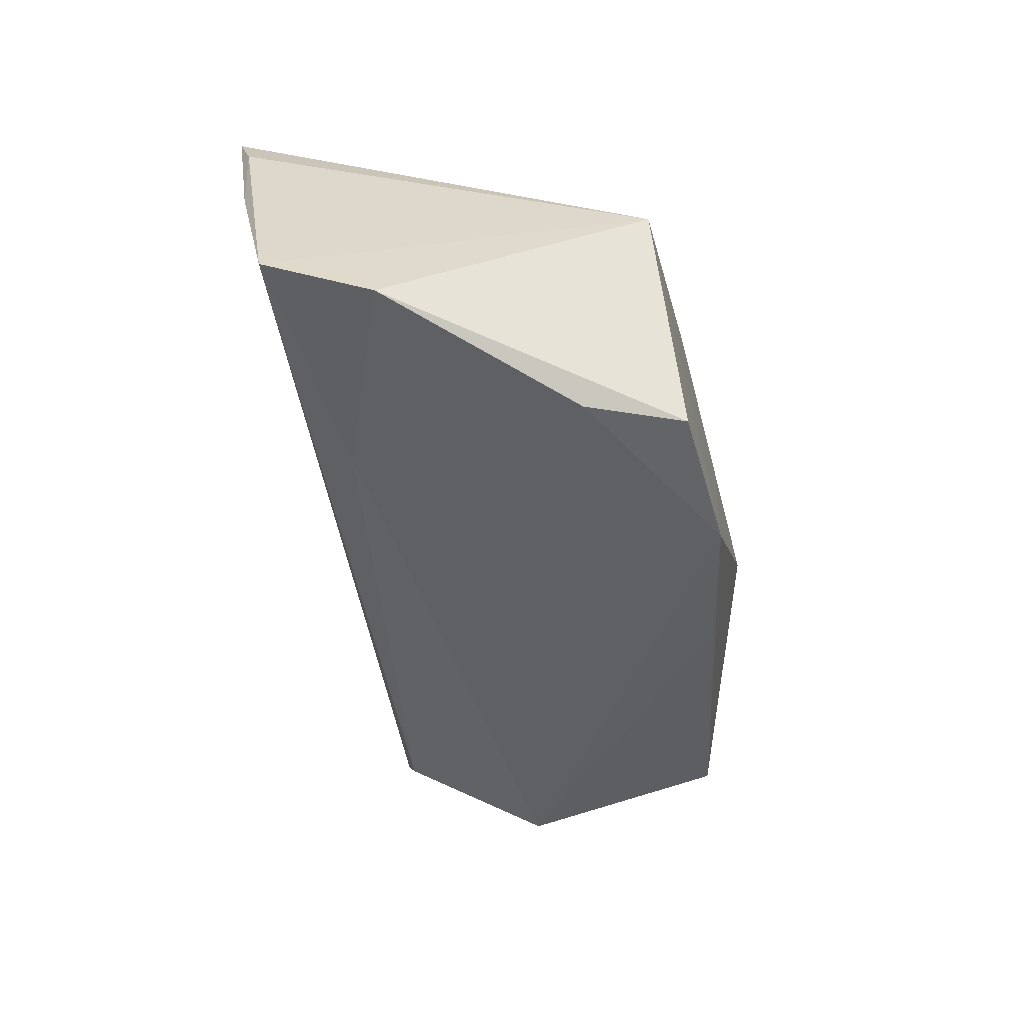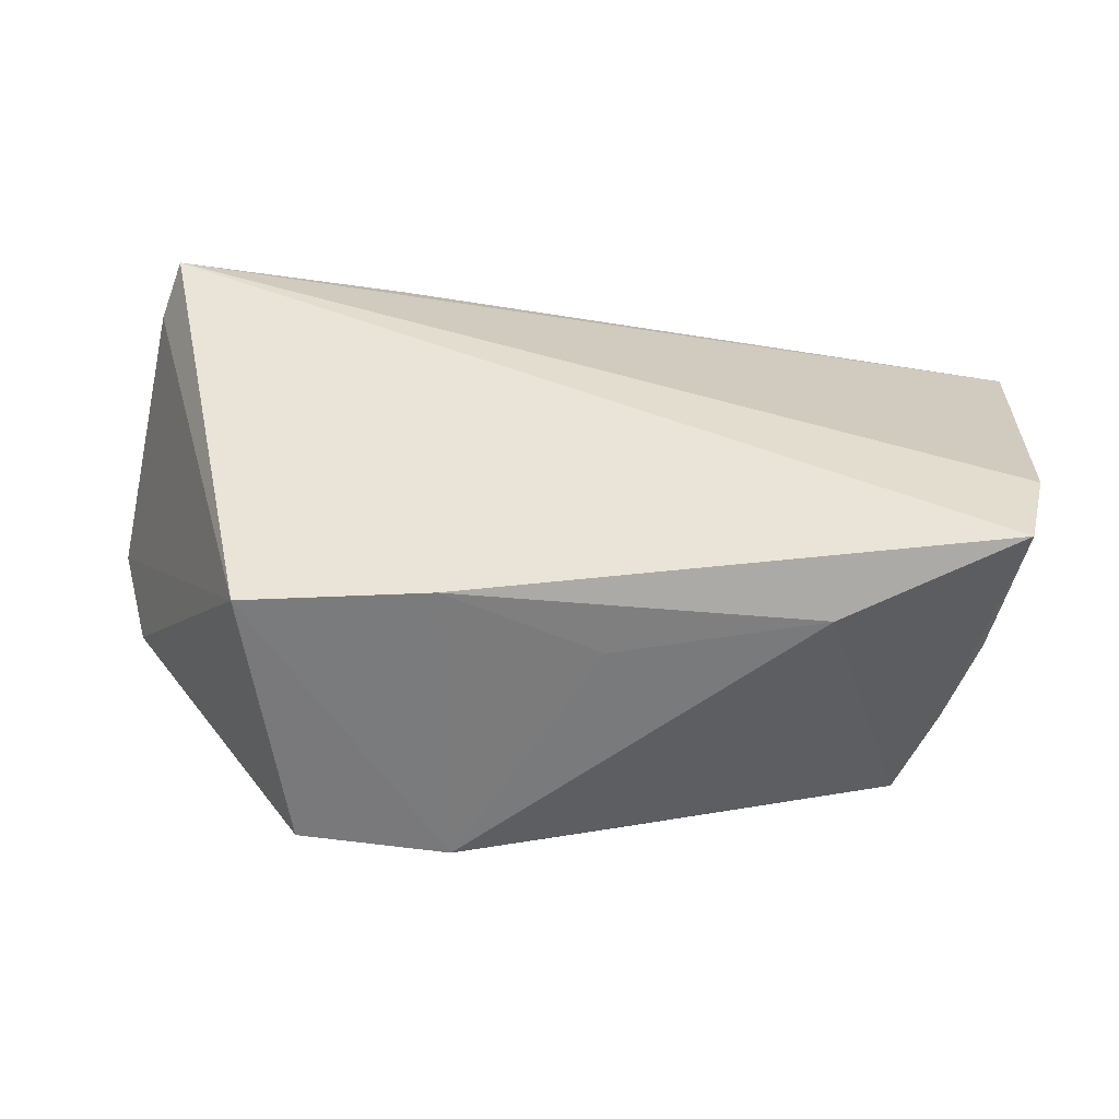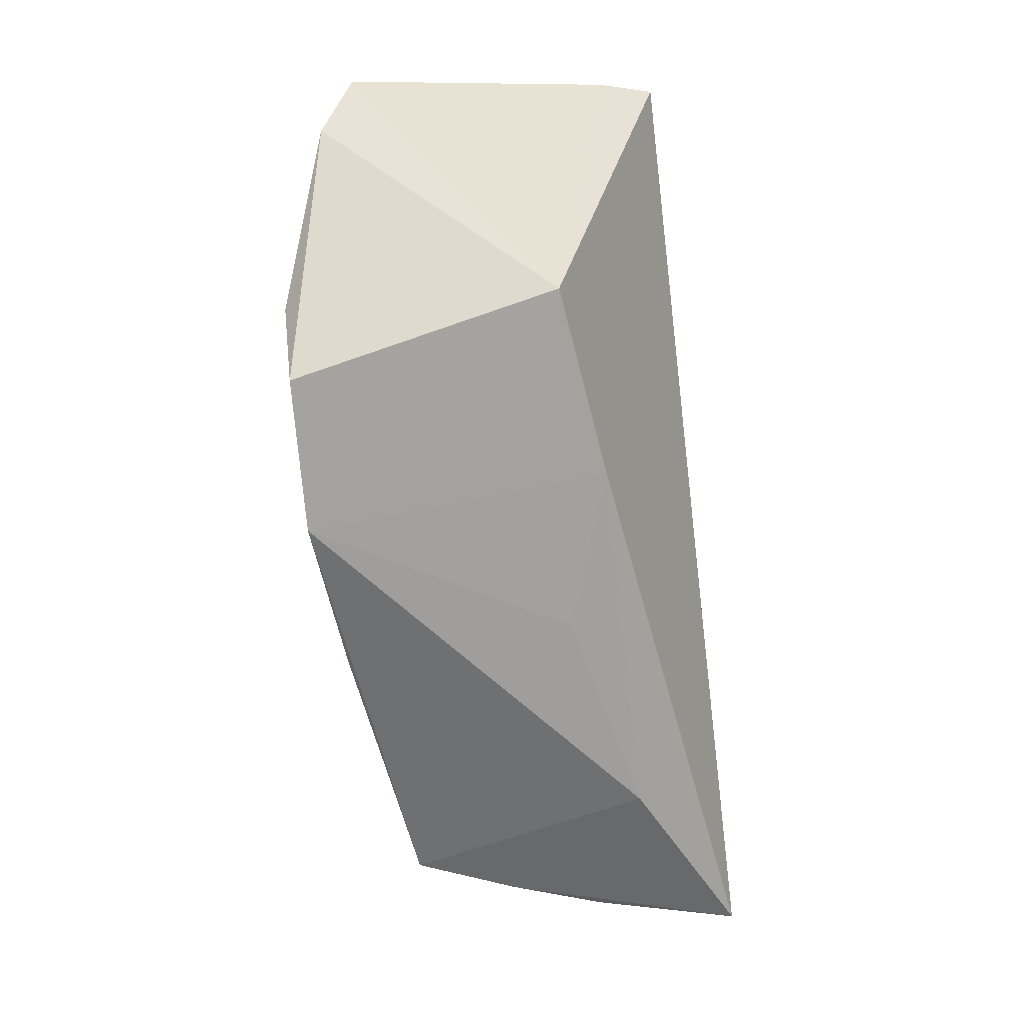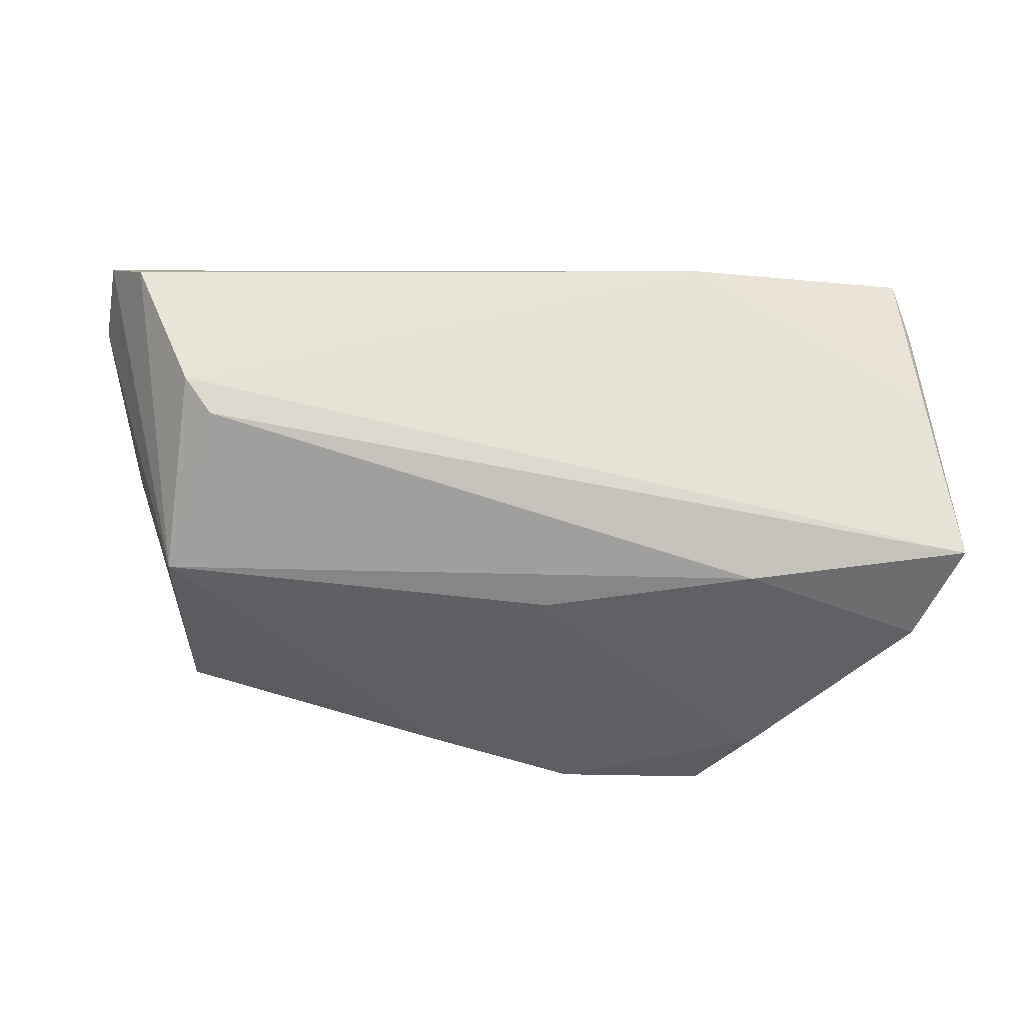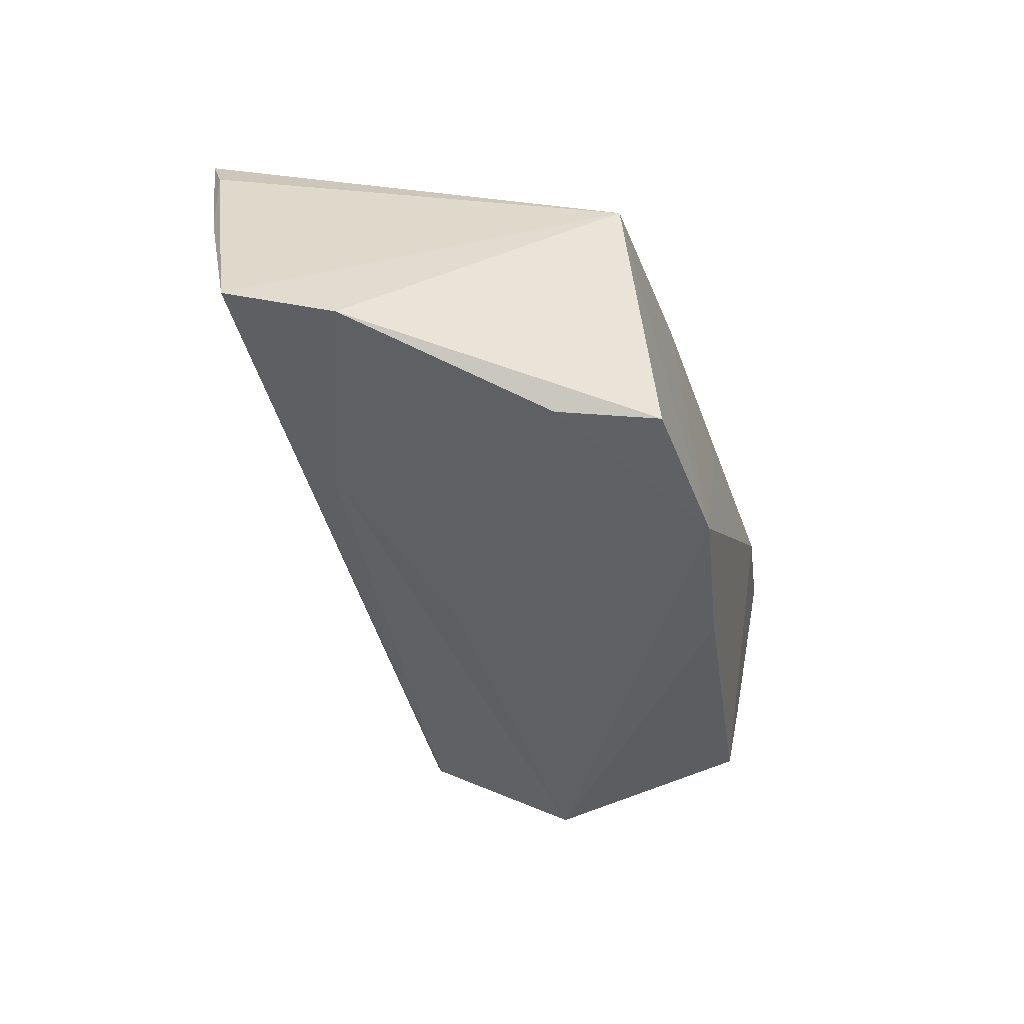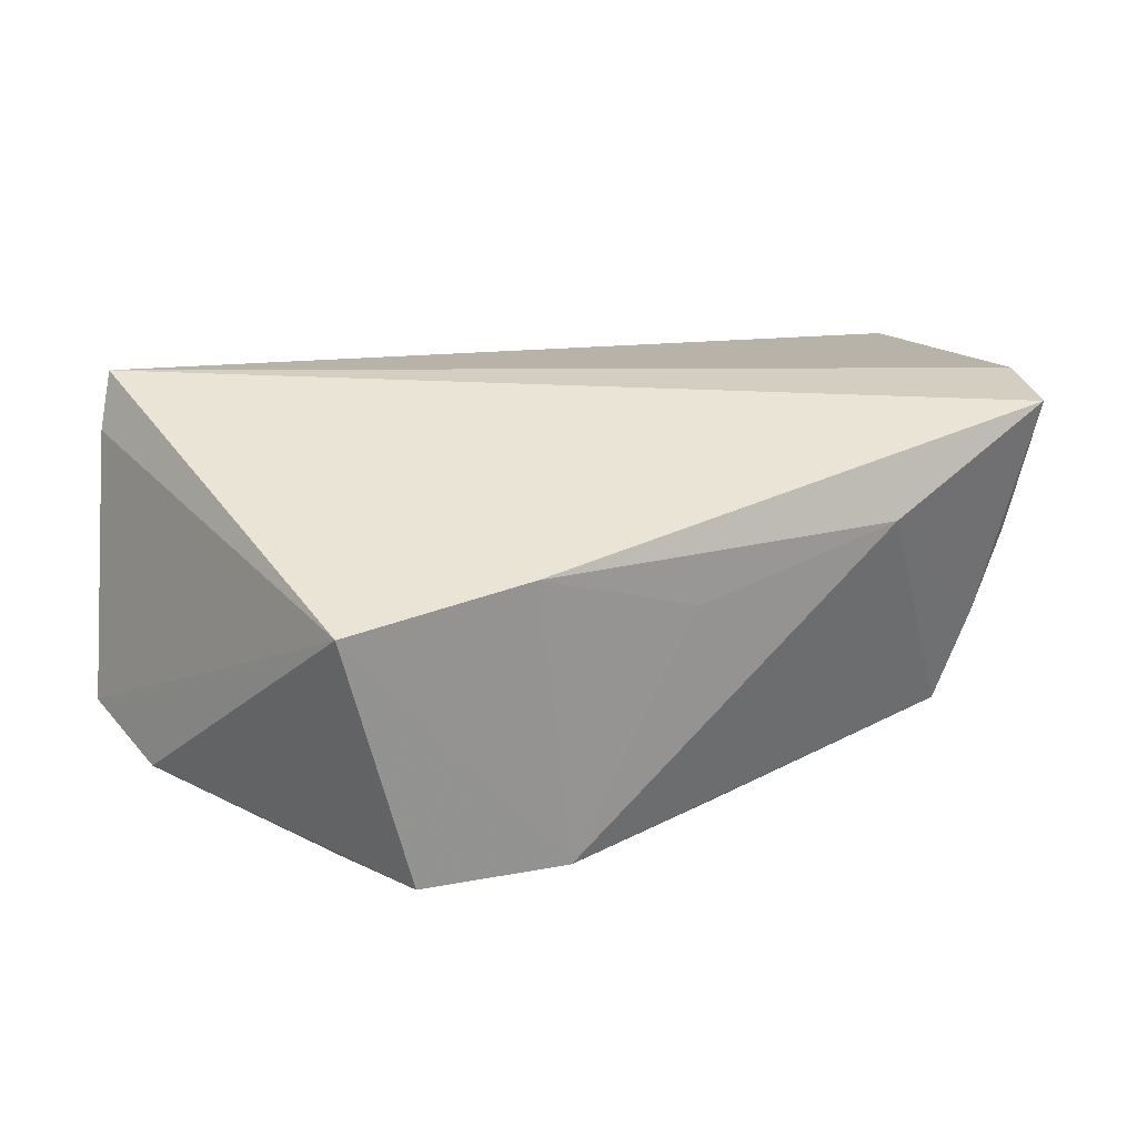
<metadata>
{"format":"obj","ext":"obj","renderer":"f3d","projection":"perspective","resolution":1024,"background":"white","views":[{"elev":-48.4,"azim":-78.0,"up":"+Z"},{"elev":-55.9,"azim":-4.2,"up":"+Y"},{"elev":-68.6,"azim":-84.3,"up":"+Y"},{"elev":-40.7,"azim":172.8,"up":"+Z"},{"elev":-47.0,"azim":-72.9,"up":"+Z"},{"elev":25.1,"azim":-22.0,"up":"+Z"}]}
</metadata>
<code>
v 0.002811 -0.0282 0.005371
v -0.03155 0.0142 -0.02154
v -0.02389 0.02959 0.01958
v 0.055 0.02377 0.0152
v 0.02787 -0.02881 0.01211
v -0.01654 -0.02693 0.01149
v 0.04691 -0.02255 0.005655
v -0.05554 0.005148 -0.02112
v 0.03952 0.02446 -0.01003
v 0.04024 -0.02001 -0.01828
v -0.0321 -0.02746 -0.02508
v 0.05573 0.01347 0.01336
v -0.03771 -0.01579 -0.02608
v -0.05952 0.01814 -0.01752
v 0.00665 -0.02499 -0.02327
v -0.00561 0.007049 -0.02289
v 0.05113 -0.01172 0.008791
v -0.01327 -0.0288 -0.02537
v -0.0547 0.02449 0.01626
v 0.04367 0.006016 -0.02056
v 0.044 -0.02146 -0.005858
v 0.05047 0.02959 0.009088
v -0.03968 -0.0257 0.007859
v 0.04878 -0.02577 0.02308
v 0.05166 -0.01426 0.02308
v -0.05548 0.02349 0.004062
v -0.05267 0.02687 0.02308
v 0.04307 0.02628 -0.005962
f 25 27 24
f 17 20 12
f 12 25 17
f 17 25 24
f 20 17 10
f 16 2 20
f 18 20 15
f 15 10 18
f 20 10 15
f 7 17 24
f 12 20 4
f 20 22 4
f 4 25 12
f 22 3 4
f 27 25 4
f 4 3 27
f 20 2 9
f 9 2 14
f 26 3 14
f 27 3 26
f 2 16 13
f 18 11 13
f 13 20 18
f 13 16 20
f 24 27 6
f 19 26 14
f 27 26 19
f 21 10 17
f 17 7 21
f 21 7 24
f 28 22 20
f 20 9 28
f 28 3 22
f 14 3 28
f 28 9 14
f 8 13 11
f 14 2 8
f 2 13 8
f 23 6 27
f 23 11 18
f 18 6 23
f 27 19 23
f 23 8 11
f 23 19 14
f 14 8 23
f 24 6 5
f 18 10 5
f 5 21 24
f 10 21 5
f 1 6 18
f 18 5 1
f 1 5 6

</code>
